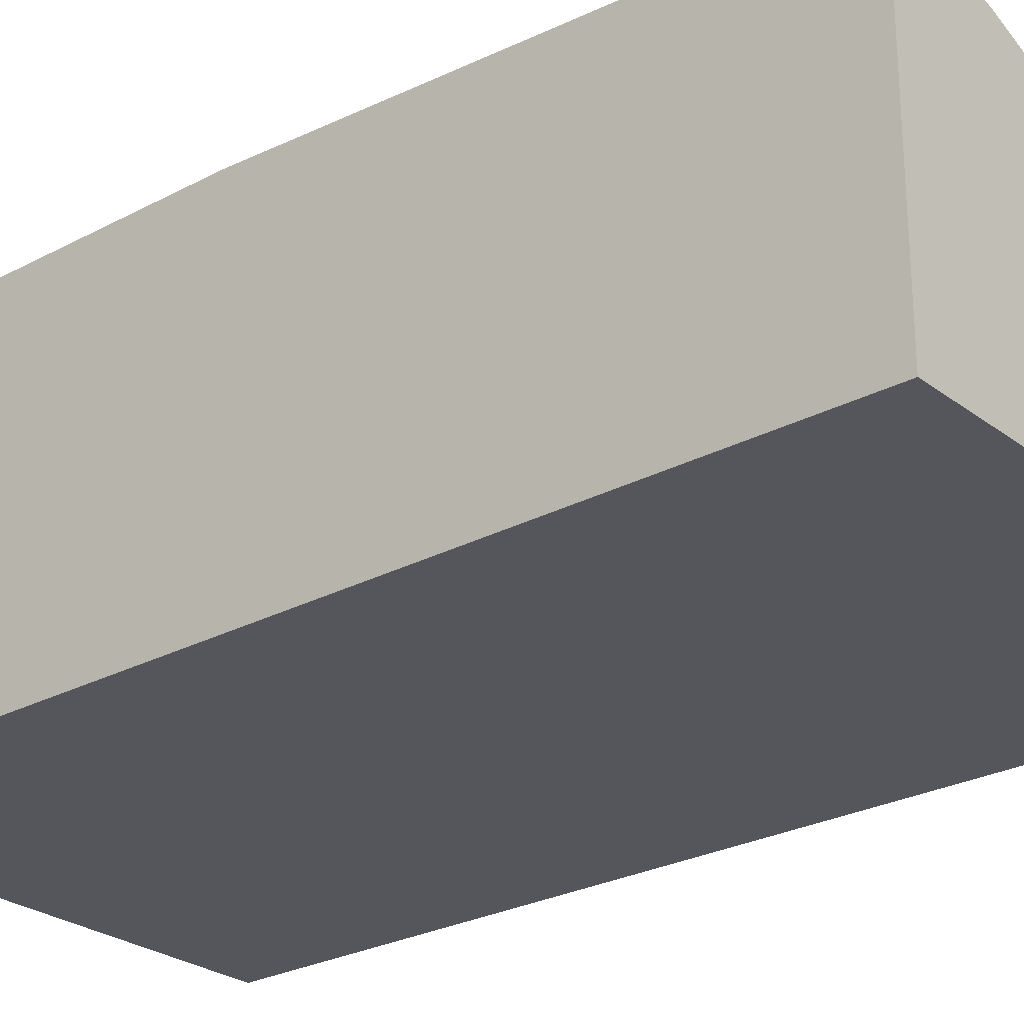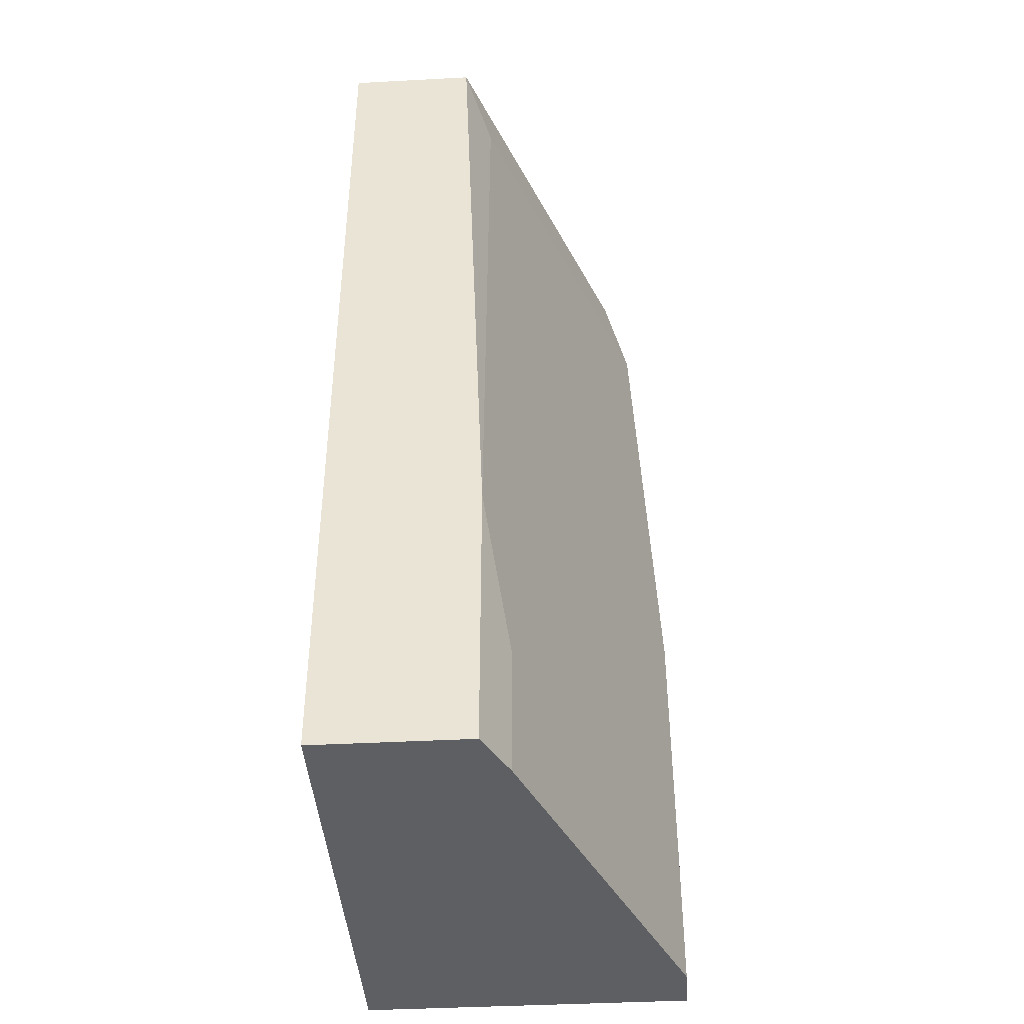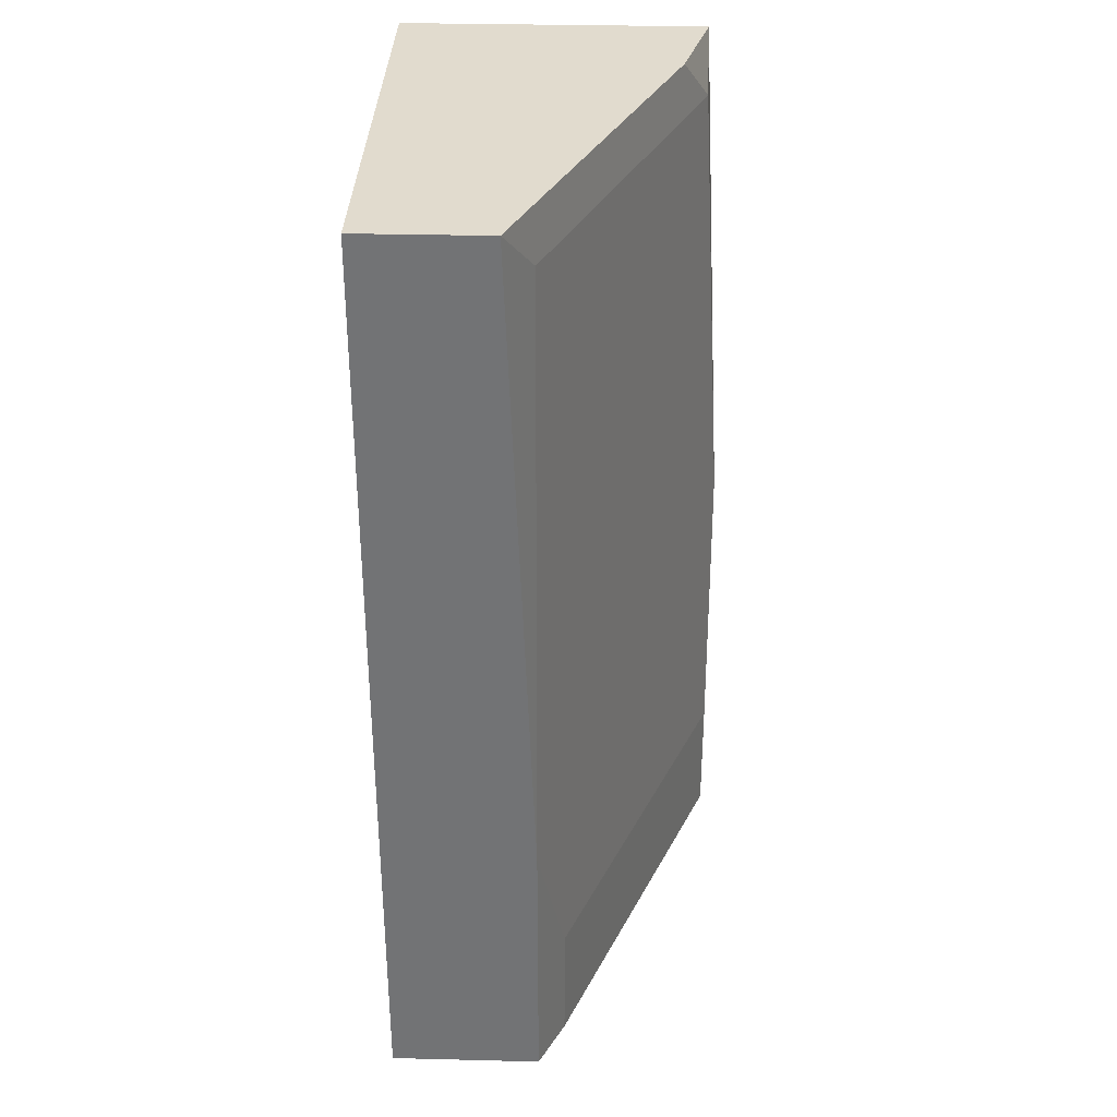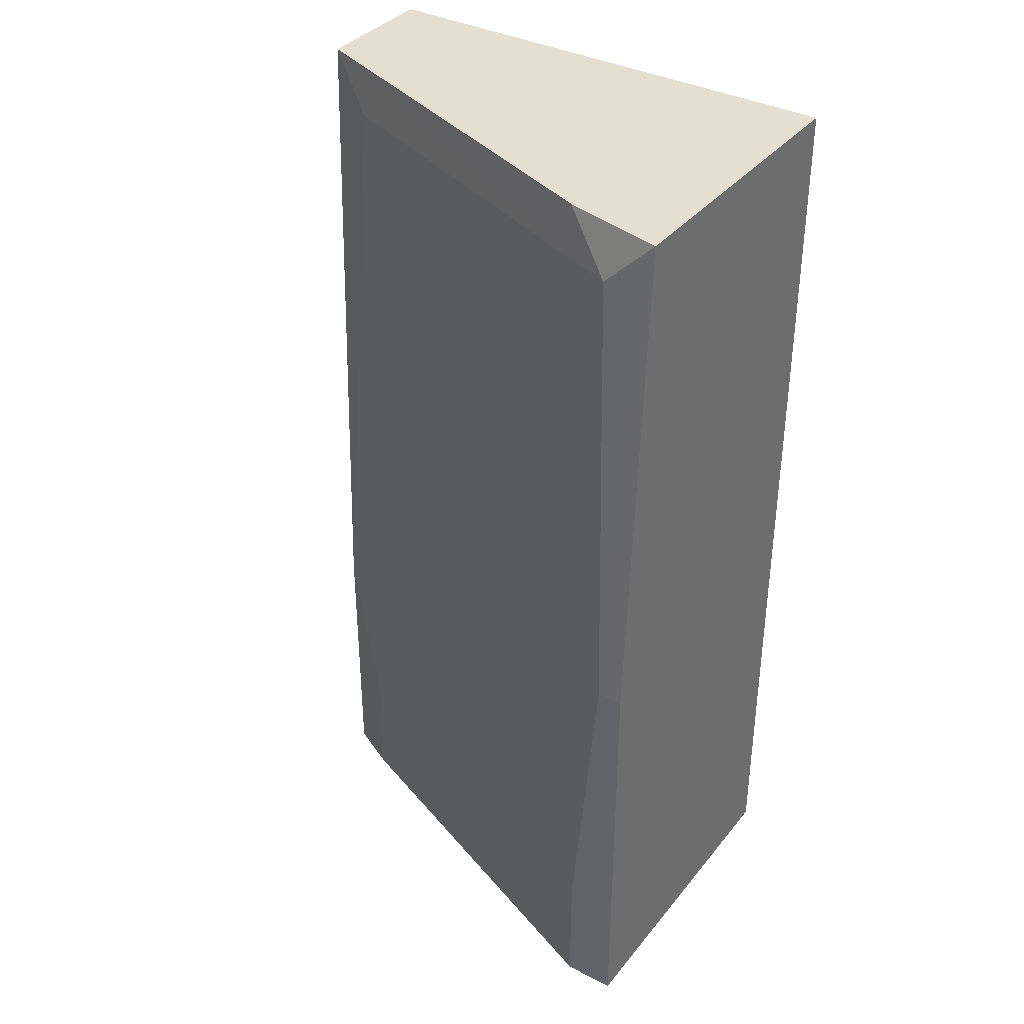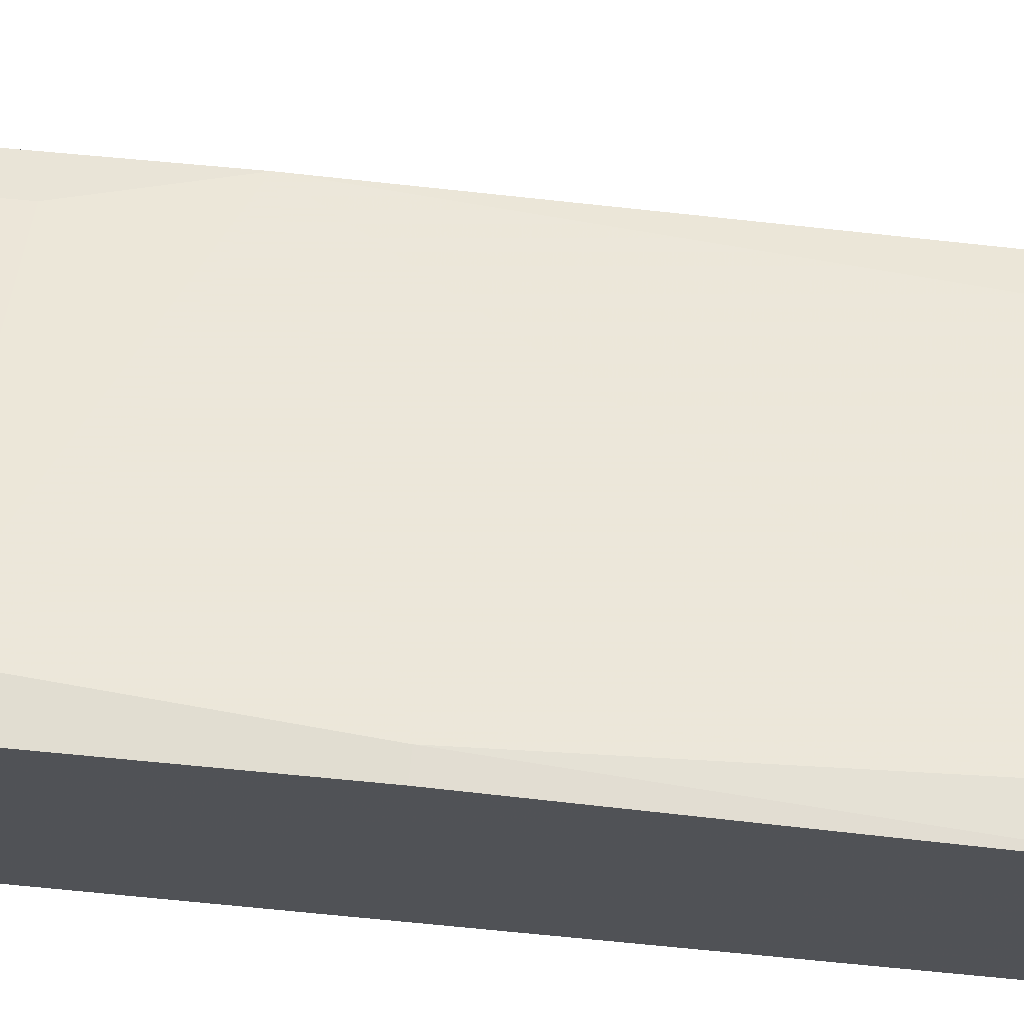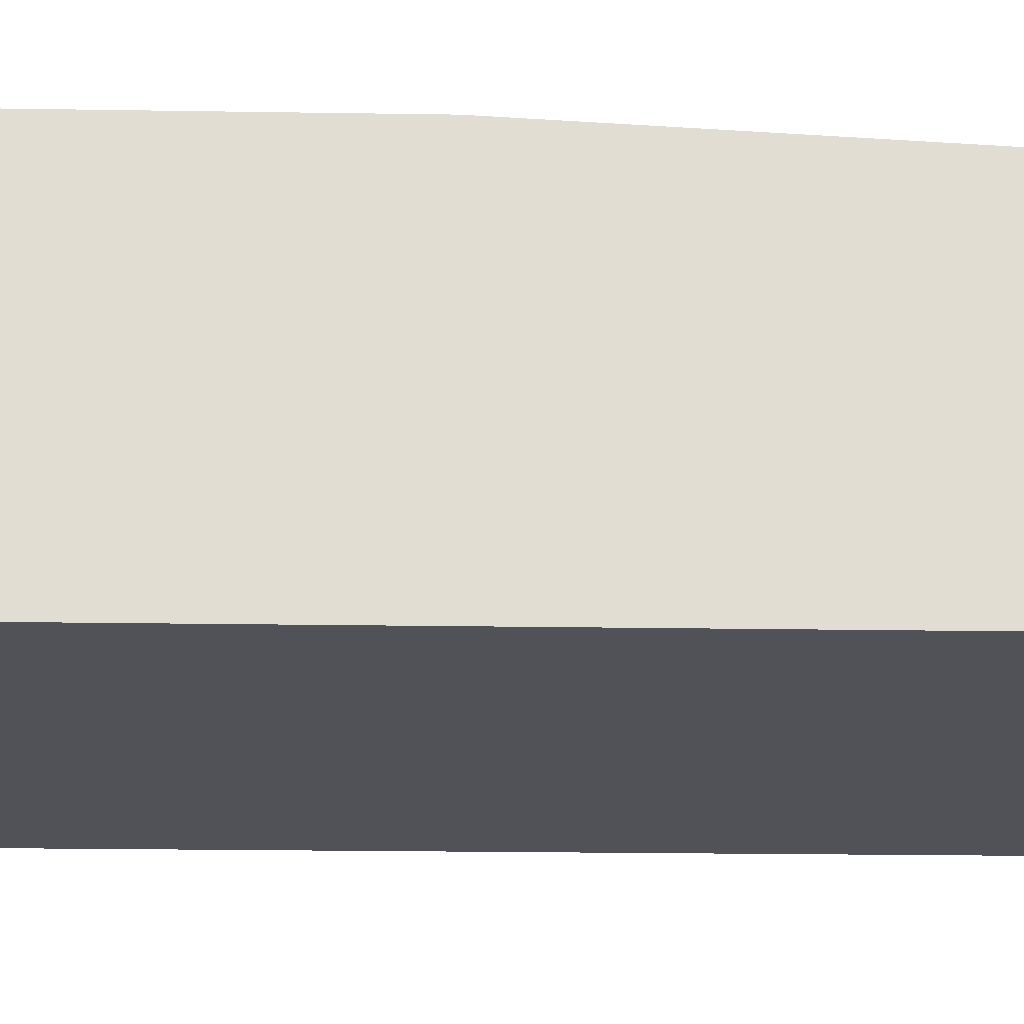
<metadata>
{"format":"obj","ext":"obj","renderer":"f3d","projection":"perspective","resolution":1024,"background":"white","views":[{"elev":-26.3,"azim":-49.9,"up":"+Y"},{"elev":-41.5,"azim":93.7,"up":"+Z"},{"elev":33.9,"azim":91.9,"up":"+Z"},{"elev":36.7,"azim":-146.2,"up":"+Z"},{"elev":68.7,"azim":-84.5,"up":"+Y"},{"elev":-21.4,"azim":-91.6,"up":"+Y"}]}
</metadata>
<code>
v 0.01775 0.002438 0.02037
v 0.01775 0.003671 -0.0167
v 0.01775 0.003671 -0.02288
v -0.002021 0.01109 -0.001863
v 0.001686 0.008614 0.02285
v -0.003257 0.01109 -0.001863
v -0.003257 0.01109 -0.02288
v -0.003257 0.00985 0.02285
v -0.003257 -0.004977 0.02285
v -0.003257 -0.004977 -0.02288
v -0.000784 0.01109 -0.0167
v -0.000784 0.01109 -0.02288
v -0.000784 0.00985 0.02037
v 0.02022 0.002438 -0.009279
v 0.02022 0.002438 -0.02288
v 0.02022 0.001202 0.02285
v 0.02022 -0.004977 0.02285
v 0.02022 -0.004977 -0.02288
f 14 11 4
f 9 7 10
f 7 18 10
f 18 9 10
f 9 16 8
f 7 9 8
f 18 7 15
f 16 18 15
f 16 9 17
f 9 18 17
f 18 16 17
f 16 1 13
f 11 2 12
f 15 7 12
f 7 11 12
f 7 8 6
f 11 7 6
f 1 16 14
f 16 15 14
f 13 1 14
f 15 2 14
f 2 11 14
f 8 16 5
f 16 13 5
f 13 8 5
f 2 15 3
f 12 2 3
f 15 12 3
f 8 13 4
f 6 8 4
f 11 6 4
f 13 14 4

</code>
